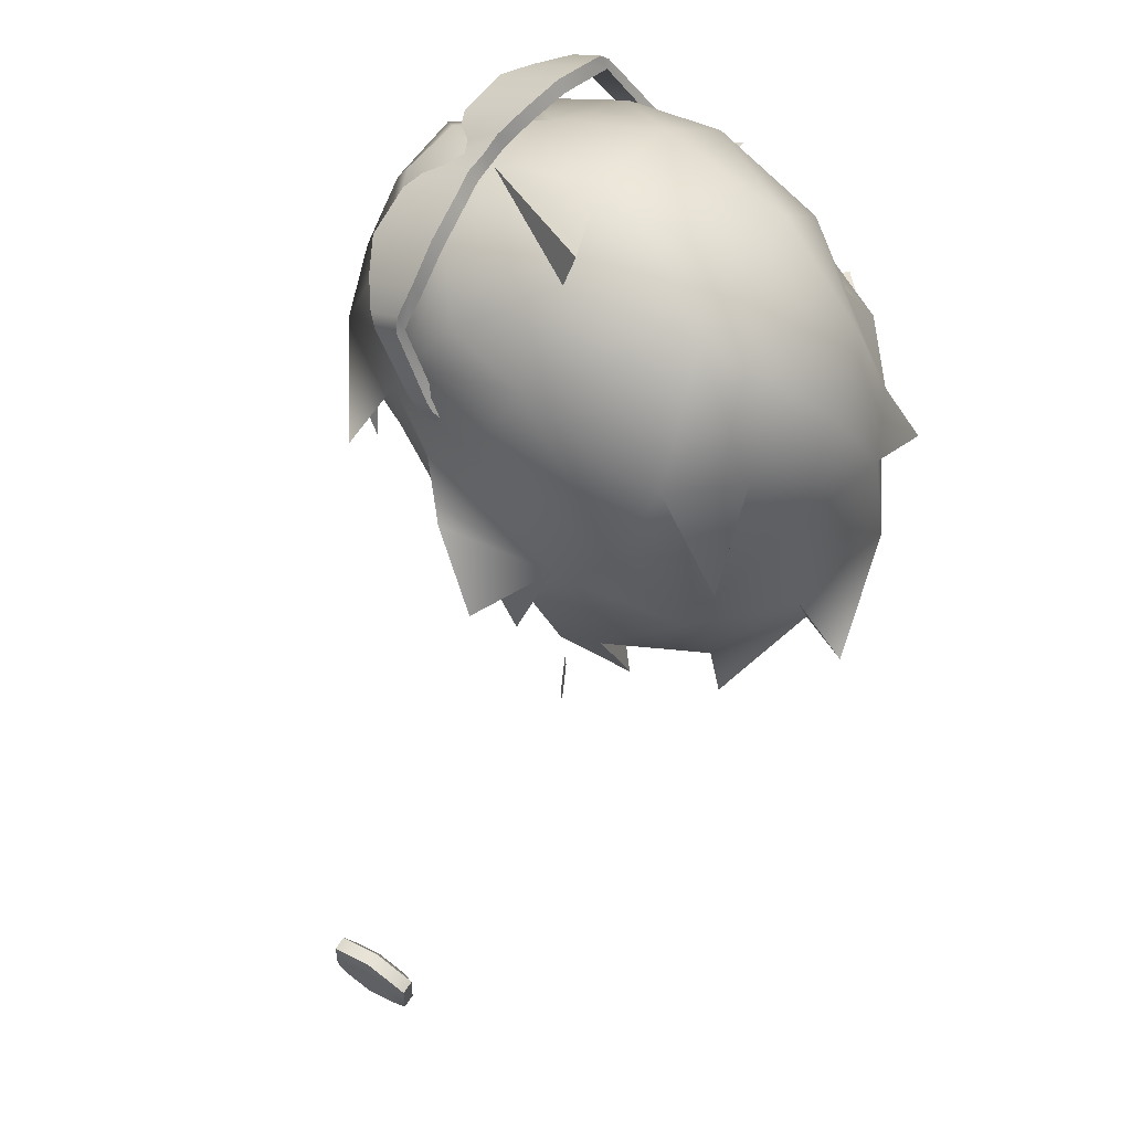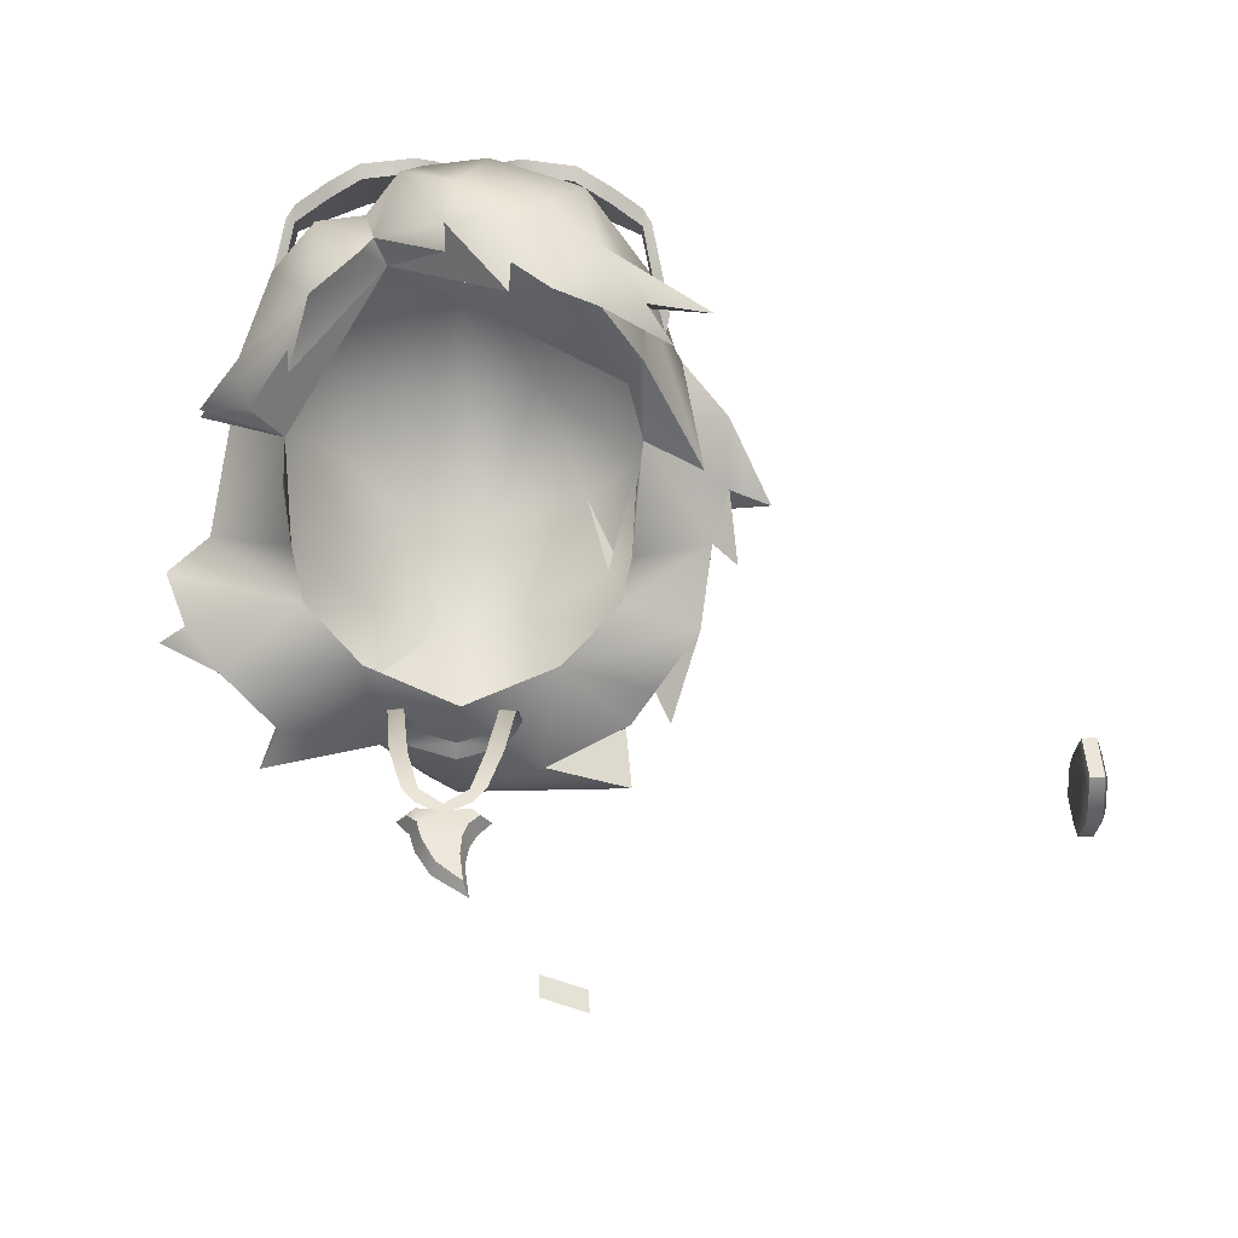
<metadata>
{"format":"obj","ext":"obj","renderer":"f3d","projection":"perspective","resolution":1024,"background":"white","views":[{"elev":66.1,"azim":123.3,"up":"+Y"},{"elev":-43.8,"azim":-0.8,"up":"+Y"}]}
</metadata>
<code>
g brody_outfit_default
v -1.016 7.27 -0.3441
v -1.132 7.173 -0.5628
v -1.048 7.627 -0.5923
v 0.8318 8.813 -0.599
v 1.015 8.613 -0.6856
v 0.7016 9.487 -0.657
v 1.356 8.264 0.753
v 1.227 8.814 1.078
v 1.012 8.307 0.9335
v 0.4982 10 0.6506
v 0.421 10.21 0.6211
v -0.08264 10.11 0.7953
v 0.1471 8.634 1.815
v -0.4194 9 1.593
v 0.273 8.408 1.911
v 0.354 7.42 -0.9918
v 0.5847 8.112 -1.009
v 0.6303 7.797 -1.35
v -1.324 8.736 0.7253
v -1.192 8.83 1.059
v -1.508 8.726 0.6941
v 0.4982 10 0.6506
v 0.002149 9.836 1.425
v 0.421 10.21 0.6211
v 0.4763 7.109 -0.4565
v 0.9365 7.605 -0.6697
v 0.972 7.232 -0.7715
v -0.7293 8.074 -1.041
v -0.554 8.186 -0.8766
v -0.1449 8.713 -1.028
v -0.5708 8.708 -0.8298
v -0.554 8.186 -0.8766
v -0.7293 8.074 -1.041
v 1.004 8.671 1.584
v 1.173 8.484 1.47
v 1.008 8.539 1.729
v 1.004 8.671 1.584
v 0.7669 8.408 1.813
v 1.173 8.484 1.47
v 1.413 8.153 0.2885
v 1.554 7.994 0.2764
v 1.36 8.556 0.1565
v 1.554 7.994 0.2764
v 1.413 8.153 0.2885
v 1.507 8.374 0.501
v 1.507 8.374 0.501
v 1.744 8.29 0.4613
v 1.36 8.556 0.1565
v 1.554 7.994 0.2764
v 1.507 8.374 0.501
v 1.36 8.556 0.1565
v 0.1471 8.634 1.815
v 0.273 8.408 1.911
v 0.2815 8.568 1.985
v -0.4194 9 1.593
v -0.07329 8.652 1.982
v -0.08322 8.808 2.055
v -0.07329 8.652 1.982
v -0.4194 9 1.593
v -0.4891 9.026 1.769
v -0.4194 9 1.593
v -0.9359 8.448 1.457
v -0.9279 8.309 1.405
v -0.977 8.307 0.9335
v -1.253 8.549 0.9217
v -1.475 8.545 0.9173
v -1.226 8.546 1.301
v -1.475 8.545 0.9173
v -1.253 8.549 0.9217
v -1.425 7.697 -0.3074
v -1.54 7.646 0.1022
v -1.7 7.648 -0.04039
v 1.093 7.445 -0.1845
v 1.181 7.28 -0.2732
v 1.349 7.928 -0.1695
v 1.342 7.64 0.1164
v 1.181 7.28 -0.2732
v 1.093 7.445 -0.1845
v 1.015 8.613 -0.6856
v 0.8318 8.813 -0.599
v 1.013 9.479 -0.3017
v 0.273 8.408 1.911
v -0.4194 9 1.593
v -0.08322 8.808 2.055
v 0.4963 4.721 0.6304
v 0.4963 4.85 0.6406
v 0.7315 4.85 0.5207
v 0.7397 4.721 0.5054
v 1.012 8.307 0.9335
v 0.9535 7.84 0.4933
v 0.9683 7.985 0.8657
v 1.413 8.153 0.2885
v 0.8992 7.687 0.2734
v 1.342 7.64 0.1164
v 0.5571 7.405 0.05934
v 1.093 7.445 -0.1845
v 0.9595 7.34 -0.3467
v 0.4763 7.109 -0.4565
v 1.507 8.374 0.501
v 0.01236 7.212 -0.06597
v 1.5 8.631 0.8243
v 1.744 8.29 0.4613
v 1.227 8.814 1.078
v -0.01366 7.124 -0.6884
v 0.972 7.232 -0.7715
v 0.354 7.42 -0.9918
v -0.4582 7.367 -0.5656
v -0.5378 7.412 0.04734
v -0.1938 7.466 -0.9672
v 0.6303 7.797 -1.35
v -0.07412 8.065 -1.18
v -0.6345 7.732 -0.8497
v -1.132 7.173 -0.5628
v -1.016 7.27 -0.3441
v -1.132 7.173 -0.5628
v -1.335 7.4 -0.01514
v -0.8713 7.678 0.2679
v -1.54 7.646 0.1022
v -1.7 7.648 -0.04039
v -1.662 7.927 0.2418
v -1.43 8.152 0.3089
v -0.9307 7.84 0.5565
v -0.977 8.307 0.9335
v -0.967 7.988 0.8654
v -1.324 8.736 0.7253
v -1.048 7.627 -0.5923
v -1.132 7.173 -0.5628
v -0.554 8.186 -0.8766
v -1.183 8.251 -0.4444
v -0.1449 8.713 -1.028
v -0.5708 8.708 -0.8298
v -0.7293 8.074 -1.041
v -1.425 7.697 -0.3074
v -1.335 7.4 -0.01514
v -1.016 7.27 -0.3441
v -1.7 7.648 -0.04039
v -1.662 7.927 0.2418
v -1.54 7.646 0.1022
v -1.43 8.152 0.3089
v -1.209 8.497 0.08287
v -1.324 8.736 0.7253
v -0.9501 9.36 -0.0769
v -0.4585 9.367 -0.6326
v -1.106 9.415 0.6457
v -1.192 8.83 1.059
v -0.6303 9.772 -0.04573
v 0.1116 9.435 -0.7969
v -0.07517 9.934 -0.1278
v -0.6902 9.851 0.7705
v -1.036 9.335 1.212
v -0.5396 9.607 1.404
v -0.08264 10.11 0.7953
v 0.3882 8.679 -0.8606
v 0.3737 9.953 -0.1168
v 0.5847 8.112 -1.009
v 1.129 8.279 -0.5707
v 0.6303 7.797 -1.35
v 0.7016 9.487 -0.657
v 0.8318 8.813 -0.599
v 0.9365 7.605 -0.6697
v 0.354 7.42 -0.9918
v 0.972 7.232 -0.7715
v 1.013 9.479 -0.3017
v 1.015 8.613 -0.6856
v 1.291 8.988 -0.1996
v 1.004 9.675 0.5835
v 0.4982 10 0.6506
v 1.36 8.556 0.1565
v 1.228 9.153 0.7755
v 0.8954 9.687 1.098
v 1.043 9.32 1.306
v 1.031 8.913 1.429
v 0.6713 9.587 1.699
v 0.5825 9.86 1.347
v 0.002149 9.836 1.425
v 0.421 10.21 0.6211
v 1.227 8.814 1.078
v 1.5 8.631 0.8243
v 1.744 8.29 0.4613
v 1.356 8.264 0.753
v 1.002 8.397 1.443
v 1.004 8.671 1.584
v 0.7669 8.408 1.813
v 0.7555 8.774 1.944
v 1.395 8.736 1.496
v -0.2426 9.542 1.871
v 0.1312 9.567 1.913
v -0.01266 9.099 2.115
v 0.3566 8.905 2.081
v -0.354 9.336 1.988
v -0.08322 8.808 2.055
v 0.5029 8.439 1.913
v 0.2815 8.568 1.985
v 0.273 8.408 1.911
v 0.7669 8.408 1.813
v 1.008 8.539 1.729
v 1.395 8.736 1.496
v 1.173 8.484 1.47
v -0.4891 9.026 1.769
v -0.07329 8.652 1.982
v -0.5546 9.319 1.694
v -0.8227 9.182 1.756
v -0.4891 9.026 1.769
v -0.5451 8.832 1.835
v -0.8197 8.593 1.726
v -1.042 8.881 1.648
v -1.226 8.546 1.301
v -1.508 8.726 0.6941
v -1.17 8.342 1.109
v -1.475 8.545 0.9173
v -0.977 8.307 0.9335
v -0.9359 8.448 1.457
v -0.9279 8.309 1.405
v 1.181 7.28 -0.2732
v 1.342 7.64 0.1164
v 1.349 7.928 -0.1695
v 1.413 8.153 0.2885
v 1.093 7.445 -0.1845
v 0.9595 7.34 -0.3467
v 0.4763 7.109 -0.4565
v -0.4194 9 1.593
v -0.9279 8.309 1.405
v -0.8197 8.593 1.726
v -0.5451 8.832 1.835
v -0.4891 9.026 1.769
v 1.004 8.671 1.584
v 1.008 8.539 1.729
v 1.395 8.736 1.496
v 1.031 8.913 1.429
v 1.002 8.397 1.443
v 1.356 8.264 0.753
v 1.012 8.307 0.9335
v 0.9183 8.37 1.303
v 0.7669 8.408 1.813
v 0.5029 8.439 1.913
v 0.1471 8.634 1.815
v 0.2815 8.568 1.985
v -0.4194 9 1.593
v -0.977 8.307 0.9335
v -1.324 8.736 0.7253
v -1.508 8.726 0.6941
v -1.253 8.549 0.9217
v -1.226 8.546 1.301
v -0.1735 5.673 0.8312
v -0.2349 5.708 0.7375
v -0.1739 5.766 0.7387
v -0.1345 5.72 0.8349
v -0.1229 5.624 0.8473
v 0.002544 5.706 0.8369
v 0.1342 5.615 0.846
v 0.1484 5.718 0.8351
v 0.1893 5.681 0.8335
v 0.1054 5.549 0.8355
v -0.09591 5.527 0.8358
v 0.09683 5.445 0.8188
v -0.02198 5.397 0.8184
v 0.1176 5.294 0.7948
v -0.0444 5.365 0.7471
v 0.1176 5.294 0.7948
v 0.1464 5.237 0.7335
v -0.02198 5.397 0.8184
v -0.09591 5.527 0.8358
v -0.1289 5.514 0.7384
v -0.1229 5.624 0.8473
v -0.163 5.629 0.7384
v -0.1735 5.673 0.8312
v -0.2349 5.708 0.7375
v 0.1176 5.294 0.7948
v 0.1192 5.44 0.7357
v 0.1464 5.237 0.7335
v 0.09683 5.445 0.8188
v 0.1373 5.55 0.7384
v 0.1054 5.549 0.8355
v 0.1756 5.629 0.7384
v 0.1342 5.615 0.846
v 0.2475 5.706 0.7389
v 0.1893 5.681 0.8335
v -0.5886 9.581 1.743
v -0.2942 9.618 1.761
v -0.326 9.892 1.385
v -0.5838 9.853 1.352
v -0.7809 9.537 1.635
v -0.8013 9.742 1.33
v -0.9791 9.509 1.486
v -0.979 9.624 1.327
v -1.066 9.157 1.229
v -1.066 9.254 1.097
v -1.026 8.666 0.8015
v -1.026 8.737 0.7284
v -1.136 9.199 1.065
v -1.136 9.128 1.138
v -1.128 9.253 1.105
v -1.128 9.171 1.217
v -1.03 9.642 1.347
v -1.03 9.536 1.492
v -0.9773 9.72 1.369
v -0.9773 9.584 1.555
v -0.8078 9.825 1.377
v -0.7874 9.61 1.695
v -0.5979 9.925 1.404
v -0.6026 9.653 1.795
v -0.2888 9.689 1.813
v -0.3205 9.963 1.437
v -0.1766 9.727 1.762
v -0.1225 9.929 1.483
v -0.07992 9.795 1.651
v 0.01138 9.816 1.606
v 0.01138 9.906 1.483
v 0.1452 9.929 1.483
v 0.1027 9.795 1.651
v 0.1994 9.727 1.762
v 0.3433 9.963 1.437
v 0.3116 9.689 1.813
v 0.6207 9.925 1.404
v 0.6254 9.653 1.795
v 0.8274 9.607 1.684
v 0.8481 9.815 1.376
v 1 9.584 1.555
v 1 9.72 1.369
v 1.053 9.536 1.492
v 1.053 9.642 1.347
v 1.151 9.171 1.217
v 1.151 9.253 1.105
v 1.159 9.128 1.138
v 1.159 9.199 1.065
v 1.049 8.666 0.8015
v 1.049 8.737 0.7284
v -1.026 8.666 0.8015
v -1.136 9.128 1.138
v -1.074 9.121 1.141
v -1.066 9.157 1.229
v -1.128 9.171 1.217
v -0.9791 9.509 1.486
v -1.03 9.536 1.492
v -0.9773 9.584 1.555
v -0.7809 9.537 1.635
v -0.7874 9.61 1.695
v -0.5886 9.581 1.743
v -0.6026 9.653 1.795
v -0.2942 9.618 1.761
v -0.2888 9.689 1.813
v -0.1813 9.655 1.71
v -0.1766 9.727 1.762
v -0.08134 9.736 1.599
v -0.07992 9.795 1.651
v 0.01138 9.816 1.606
v 0.01138 9.747 1.554
v -1.026 8.737 0.7284
v -1.074 9.2 1.057
v -1.136 9.199 1.065
v -1.128 9.253 1.105
v -1.066 9.254 1.097
v -1.03 9.642 1.347
v -0.979 9.624 1.327
v -0.9773 9.72 1.369
v -0.8078 9.825 1.377
v -0.8013 9.742 1.33
v -0.5979 9.925 1.404
v -0.5838 9.853 1.352
v -0.326 9.892 1.385
v -0.3205 9.963 1.437
v -0.1205 9.859 1.43
v -0.1225 9.929 1.483
v 0.01138 9.906 1.483
v 0.01138 9.824 1.444
v 0.1433 9.859 1.43
v 0.1452 9.929 1.483
v 0.3433 9.963 1.437
v 0.3488 9.892 1.385
v 0.6207 9.925 1.404
v 0.6065 9.853 1.352
v 0.8481 9.815 1.376
v 0.8424 9.731 1.329
v 1.002 9.624 1.327
v 1 9.72 1.369
v 1.053 9.642 1.347
v 1.089 9.254 1.097
v 1.151 9.253 1.105
v 1.097 9.2 1.057
v 1.159 9.199 1.065
v 1.049 8.737 0.7284
v 0.6114 9.581 1.743
v 0.3488 9.892 1.385
v 0.317 9.618 1.761
v 0.6065 9.853 1.352
v 0.8424 9.731 1.329
v 0.8217 9.533 1.623
v 1.002 9.509 1.486
v 1.002 9.624 1.327
v 1.089 9.157 1.229
v 1.089 9.254 1.097
v 1.049 8.666 0.8015
v 1.097 9.121 1.141
v 1.159 9.128 1.138
v 1.089 9.157 1.229
v 1.151 9.171 1.217
v 1.002 9.509 1.486
v 1.053 9.536 1.492
v 1 9.584 1.555
v 0.8217 9.533 1.623
v 0.8274 9.607 1.684
v 0.6114 9.581 1.743
v 0.6254 9.653 1.795
v 0.317 9.618 1.761
v 0.3116 9.689 1.813
v 0.2041 9.655 1.71
v 0.1994 9.727 1.762
v 0.1041 9.736 1.599
v 0.1027 9.795 1.651
v 0.01138 9.816 1.606
v 0.01138 9.747 1.554
v 3.419 6.652 -0.138
v 3.337 6.648 -0.138
v 3.351 6.376 -0.138
v 3.433 6.38 -0.138
v 3.414 6.753 0.1083
v 3.337 6.648 -0.138
v 3.419 6.652 -0.138
v 3.331 6.748 0.1083
v 3.419 6.652 0.3547
v 3.337 6.648 0.3547
v 3.433 6.38 0.3547
v 3.351 6.376 0.3547
v 3.337 6.648 0.3547
v 3.419 6.652 0.3547
v 3.438 6.28 0.1083
v 3.351 6.376 0.3547
v 3.433 6.38 0.3547
v 3.356 6.276 0.1083
v 3.433 6.38 -0.138
v 3.351 6.376 -0.138
v 3.31 6.603 -0.05942
v 3.385 6.514 0.1083
v 3.319 6.418 -0.05942
v 3.337 6.648 -0.138
v 3.351 6.376 -0.138
v 3.331 6.748 0.1083
v 3.31 6.603 -0.05942
v 3.306 6.671 0.1083
v 3.385 6.514 0.1083
v 3.323 6.35 0.1083
v 3.319 6.418 0.2761
v 3.356 6.276 0.1083
v 3.351 6.376 0.3547
v 3.323 6.35 0.1083
v 3.319 6.418 -0.05942
v 3.385 6.514 0.1083
v 3.337 6.648 0.3547
v 3.306 6.671 0.1083
v 3.31 6.603 0.2761
v 3.319 6.418 0.2761
v 3.385 6.514 0.1083
v -0.1739 5.766 0.7387
v 0.002544 5.706 0.8369
v -0.1345 5.72 0.8349
v 0.002405 5.737 0.7383
v 0.1776 5.756 0.7396
v 0.1484 5.718 0.8351
v 0.1893 5.681 0.8335
v 0.2475 5.706 0.7389
v -0.4194 9 1.593
v -0.977 8.307 0.9335
v -1.17 8.342 1.109
v -0.9359 8.448 1.457
v 0.2497 6.658 0.5245
v 0.2736 6.795 0.3788
v 0.3497 6.761 0.4011
v 0.2818 6.904 0.2011
v 0.3388 6.67 0.5032
v 0.365 6.906 0.1637
v 0.2944 6.182 0.7471
v 0.198 6.165 0.7473
v 0.2167 5.882 0.8024
v 0.1694 6.956 -0.007655
v 0.3198 6.933 0.02286
v 0.2567 6.93 -0.07974
v 0.1297 5.878 0.7995
v 0.1471 5.793 0.7973
v 1.612e-15 6.934 -0.0517
v 1.63e-15 6.9 -0.1516
v -0.2567 6.93 -0.07974
v 2.231e-15 5.717 0.7906
v 2.227e-15 5.794 0.7835
v -0.1694 6.956 -0.007655
v -0.3198 6.933 0.02286
v -0.365 6.906 0.1637
v -0.2818 6.904 0.2011
v -0.1297 5.878 0.7995
v -0.1471 5.793 0.7973
v -0.2167 5.882 0.8024
v -0.198 6.165 0.7473
v -0.2944 6.182 0.7471
v -0.3497 6.761 0.4011
v -0.2736 6.795 0.3788
v -0.2497 6.658 0.5245
v -0.3388 6.67 0.5032
v 3.385 6.514 0.1083
v 3.45 6.61 -0.05942
v 3.46 6.425 -0.05942
v 3.464 6.357 0.1083
v 3.438 6.28 0.1083
v 3.433 6.38 -0.138
v 3.419 6.652 -0.138
v 3.464 6.357 0.1083
v 3.433 6.38 0.3547
v 3.46 6.425 0.2761
v 3.385 6.514 0.1083
v 3.447 6.679 0.1083
v 3.45 6.61 -0.05942
v 3.414 6.753 0.1083
v 3.46 6.425 0.2761
v 3.419 6.652 0.3547
v 3.45 6.61 0.2761
v 3.447 6.679 0.1083
v 3.385 6.514 0.1083
g brody_outfit_default_0
f 3 2 1
f 6 5 4
f 9 8 7
f 12 11 10
f 15 14 13
f 18 17 16
f 21 20 19
f 24 23 22
f 27 26 25
f 30 29 28
f 33 32 31
f 36 35 34
f 39 38 37
f 42 41 40
f 45 44 43
f 48 47 46
f 51 50 49
f 54 53 52
f 57 56 55
f 60 59 58
f 63 62 61
f 66 65 64
f 69 68 67
f 72 71 70
f 75 74 73
f 78 77 76
f 81 80 79
f 84 83 82
f 87 86 85
f 88 87 85
f 91 90 89
f 92 89 90
f 92 90 93
f 93 94 92
f 95 94 93
f 96 94 95
f 97 96 95
f 97 95 98
f 89 92 99
f 95 100 98
f 101 89 99
f 101 99 102
f 89 101 103
f 100 104 98
f 98 104 105
f 105 104 106
f 100 107 104
f 100 108 107
f 104 109 106
f 104 107 109
f 109 110 106
f 109 111 110
f 107 112 109
f 109 112 111
f 113 112 107
f 108 114 107
f 114 115 107
f 116 114 108
f 117 116 108
f 117 118 116
f 118 119 116
f 117 120 118
f 117 121 120
f 122 121 117
f 123 121 122
f 122 124 123
f 125 121 123
f 112 127 126
f 126 128 112
f 111 112 128
f 126 129 128
f 130 111 128
f 129 131 128
f 132 131 130
f 126 133 129
f 134 133 126
f 135 134 126
f 134 136 133
f 133 137 129
f 138 137 133
f 137 139 129
f 129 139 140
f 129 140 131
f 140 139 141
f 140 142 131
f 142 140 141
f 131 143 130
f 142 143 131
f 142 141 144
f 141 145 144
f 143 142 146
f 146 142 144
f 130 143 147
f 143 146 148
f 143 148 147
f 146 144 149
f 148 146 149
f 144 145 150
f 149 144 150
f 149 150 151
f 152 148 149
f 152 149 151
f 147 153 130
f 111 130 153
f 147 148 154
f 148 152 154
f 111 153 155
f 153 156 155
f 157 111 155
f 147 158 153
f 154 158 147
f 158 159 153
f 153 159 156
f 155 156 160
f 155 160 161
f 161 160 162
f 154 163 158
f 158 163 164
f 163 165 159
f 159 165 156
f 154 166 163
f 166 165 163
f 154 167 166
f 167 154 152
f 165 168 156
f 166 169 165
f 168 165 169
f 167 170 166
f 166 170 171
f 169 166 171
f 169 171 172
f 171 173 172
f 174 170 167
f 171 170 174
f 173 171 174
f 175 174 167
f 173 174 175
f 152 175 176
f 175 152 151
f 177 168 169
f 177 169 172
f 168 177 178
f 168 178 179
f 172 180 177
f 181 180 172
f 182 181 172
f 183 181 182
f 173 184 172
f 184 185 172
f 186 175 151
f 187 173 175
f 186 187 175
f 188 173 187
f 187 186 188
f 189 184 173
f 189 173 188
f 186 190 188
f 151 190 186
f 191 189 188
f 191 188 190
f 189 192 184
f 189 193 192
f 191 193 189
f 191 194 193
f 192 195 184
f 184 195 196
f 184 196 197
f 195 198 196
f 191 190 199
f 191 199 200
f 199 190 201
f 151 201 190
f 151 202 201
f 202 203 201
f 202 204 203
f 151 150 202
f 202 205 204
f 150 206 202
f 202 206 205
f 206 150 145
f 207 206 145
f 207 205 206
f 207 145 208
f 207 209 205
f 209 207 210
f 210 211 209
f 209 212 205
f 212 213 205
f 216 215 214
f 217 215 216
f 217 216 156
f 168 217 156
f 216 160 156
f 216 218 160
f 218 219 160
f 160 219 220
f 223 222 221
f 224 223 221
f 225 224 221
f 228 227 226
f 228 226 229
f 232 231 230
f 232 230 233
f 230 234 233
f 234 235 233
f 236 233 235
f 236 235 237
f 236 238 233
f 241 240 239
f 242 241 239
f 241 242 243
f 246 245 244
f 247 246 244
f 244 248 247
f 247 248 249
f 248 250 249
f 250 251 249
f 250 252 251
f 253 250 248
f 254 253 248
f 255 253 254
f 256 255 254
f 257 255 256
f 260 259 258
f 259 261 258
f 261 262 258
f 262 263 258
f 262 264 263
f 264 265 263
f 264 266 265
f 266 267 265
f 270 269 268
f 269 271 268
f 269 272 271
f 272 273 271
f 272 274 273
f 274 275 273
f 274 276 275
f 276 277 275
f 280 279 278
f 281 280 278
f 281 278 282
f 283 281 282
f 283 282 284
f 285 283 284
f 285 284 286
f 287 285 286
f 290 289 288
f 291 290 288
f 292 290 291
f 293 292 291
f 294 292 293
f 295 294 293
f 296 294 295
f 297 296 295
f 298 296 297
f 299 298 297
f 300 298 299
f 301 300 299
f 301 302 300
f 302 303 300
f 303 302 304
f 305 303 304
f 304 306 305
f 306 307 305
f 307 308 305
f 308 307 309
f 307 310 309
f 310 311 309
f 312 309 311
f 313 312 311
f 312 313 314
f 313 315 314
f 314 315 316
f 317 314 316
f 317 316 318
f 319 317 318
f 319 318 320
f 321 319 320
f 321 320 322
f 323 321 322
f 323 322 324
f 325 323 324
f 325 324 326
f 327 325 326
f 330 329 328
f 330 331 329
f 331 332 329
f 331 333 332
f 333 334 332
f 335 334 333
f 333 336 335
f 336 337 335
f 336 338 337
f 338 339 337
f 338 340 339
f 340 341 339
f 340 342 341
f 342 343 341
f 342 344 343
f 344 345 343
f 345 344 346
f 344 347 346
f 350 349 348
f 350 351 349
f 351 352 349
f 351 353 352
f 353 354 352
f 355 354 353
f 355 356 354
f 356 357 354
f 356 358 357
f 358 359 357
f 360 359 358
f 361 360 358
f 362 360 361
f 363 362 361
f 363 364 362
f 364 365 362
f 365 364 366
f 364 367 366
f 366 367 368
f 369 366 368
f 369 368 370
f 371 369 370
f 371 370 372
f 373 371 372
f 373 372 374
f 372 375 374
f 374 375 376
f 374 376 377
f 376 378 377
f 377 378 379
f 378 380 379
f 379 380 381
f 384 383 382
f 383 385 382
f 382 385 386
f 387 382 386
f 387 386 388
f 386 389 388
f 388 389 390
f 389 391 390
f 394 393 392
f 395 393 394
f 396 395 394
f 397 395 396
f 398 397 396
f 398 399 397
f 400 397 399
f 401 400 399
f 402 400 401
f 403 402 401
f 404 402 403
f 405 404 403
f 406 404 405
f 407 406 405
f 408 406 407
f 409 408 407
f 408 409 410
f 411 408 410
f 414 413 412
f 415 414 412
f 418 417 416
f 417 419 416
f 416 419 420
f 419 421 420
f 424 423 422
f 425 424 422
f 428 427 426
f 427 429 426
f 426 429 430
f 429 431 430
f 434 433 432
f 434 432 435
f 436 434 435
f 435 438 437
f 438 439 437
f 438 440 439
f 442 440 441
f 442 441 443
f 444 442 443
f 443 445 436
f 445 446 436
f 445 447 446
f 437 449 448
f 448 450 444
f 449 450 448
f 450 451 444
f 449 452 450
f 450 452 451
f 455 454 453
f 454 456 453
f 457 456 454
f 458 457 454
f 458 459 457
f 459 460 457
f 463 462 461
f 464 463 461
f 467 466 465
f 468 466 467
f 469 467 465
f 470 468 467
f 471 469 465
f 471 465 472
f 473 471 472
f 468 470 474
f 470 475 474
f 475 476 474
f 477 473 472
f 473 477 478
f 474 476 479
f 476 480 479
f 480 481 479
f 478 477 482
f 477 483 482
f 481 484 479
f 481 485 484
f 485 486 484
f 486 487 484
f 483 488 482
f 488 489 482
f 488 490 489
f 490 488 491
f 492 490 491
f 487 486 493
f 494 487 493
f 495 492 491
f 494 493 495
f 496 492 495
f 493 496 495
f 499 498 497
f 500 499 497
f 500 501 499
f 499 502 498
f 501 502 499
f 502 503 498
f 505 501 504
f 506 505 504
f 506 504 507
f 509 508 507
f 509 503 508
f 503 510 508
f 512 505 511
f 510 512 513
f 513 512 511
f 514 510 513
f 513 511 515
f 514 513 515

</code>
